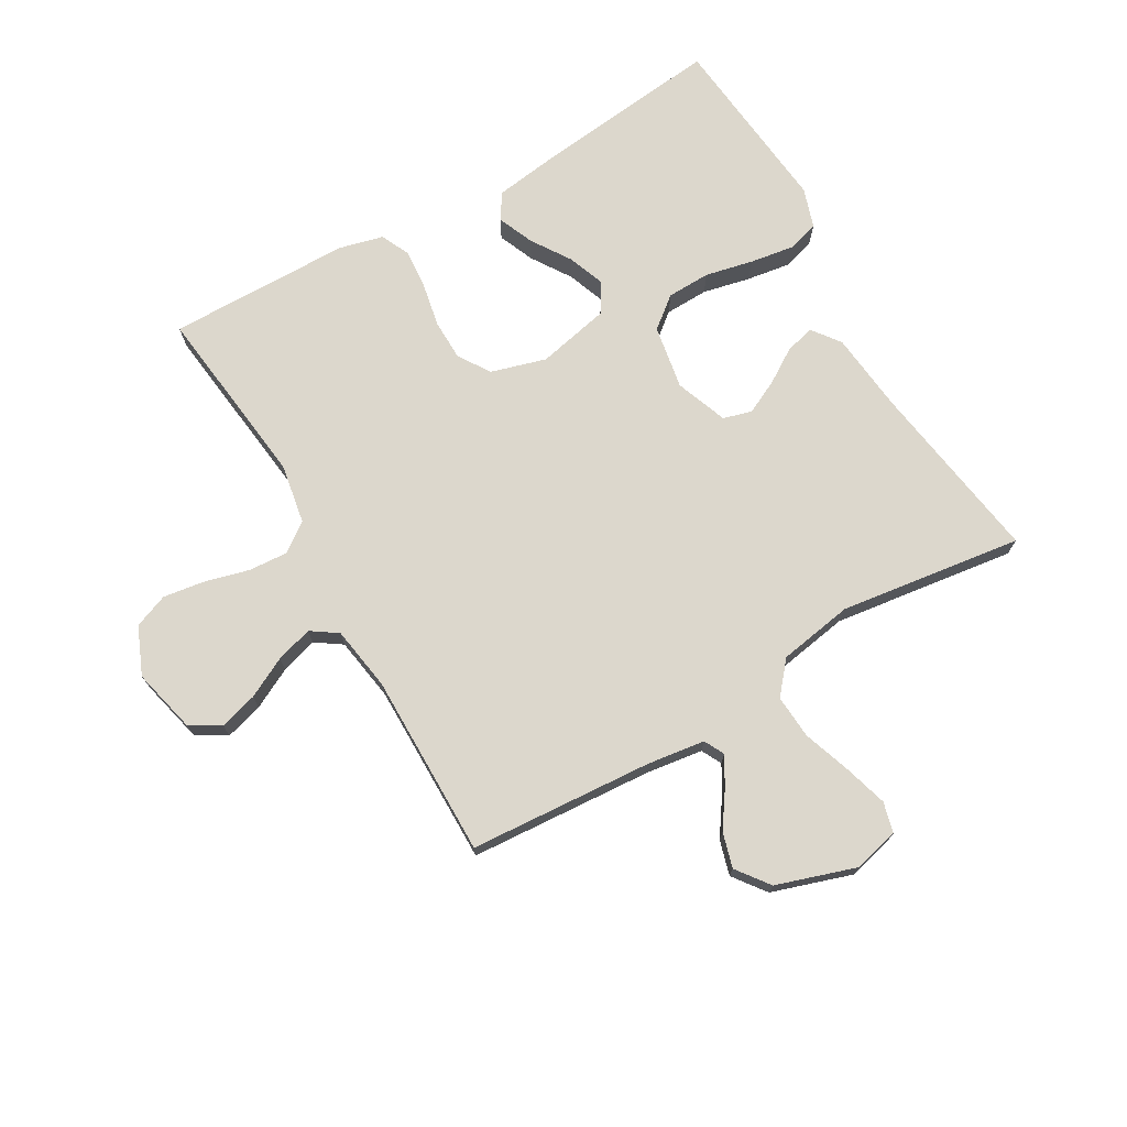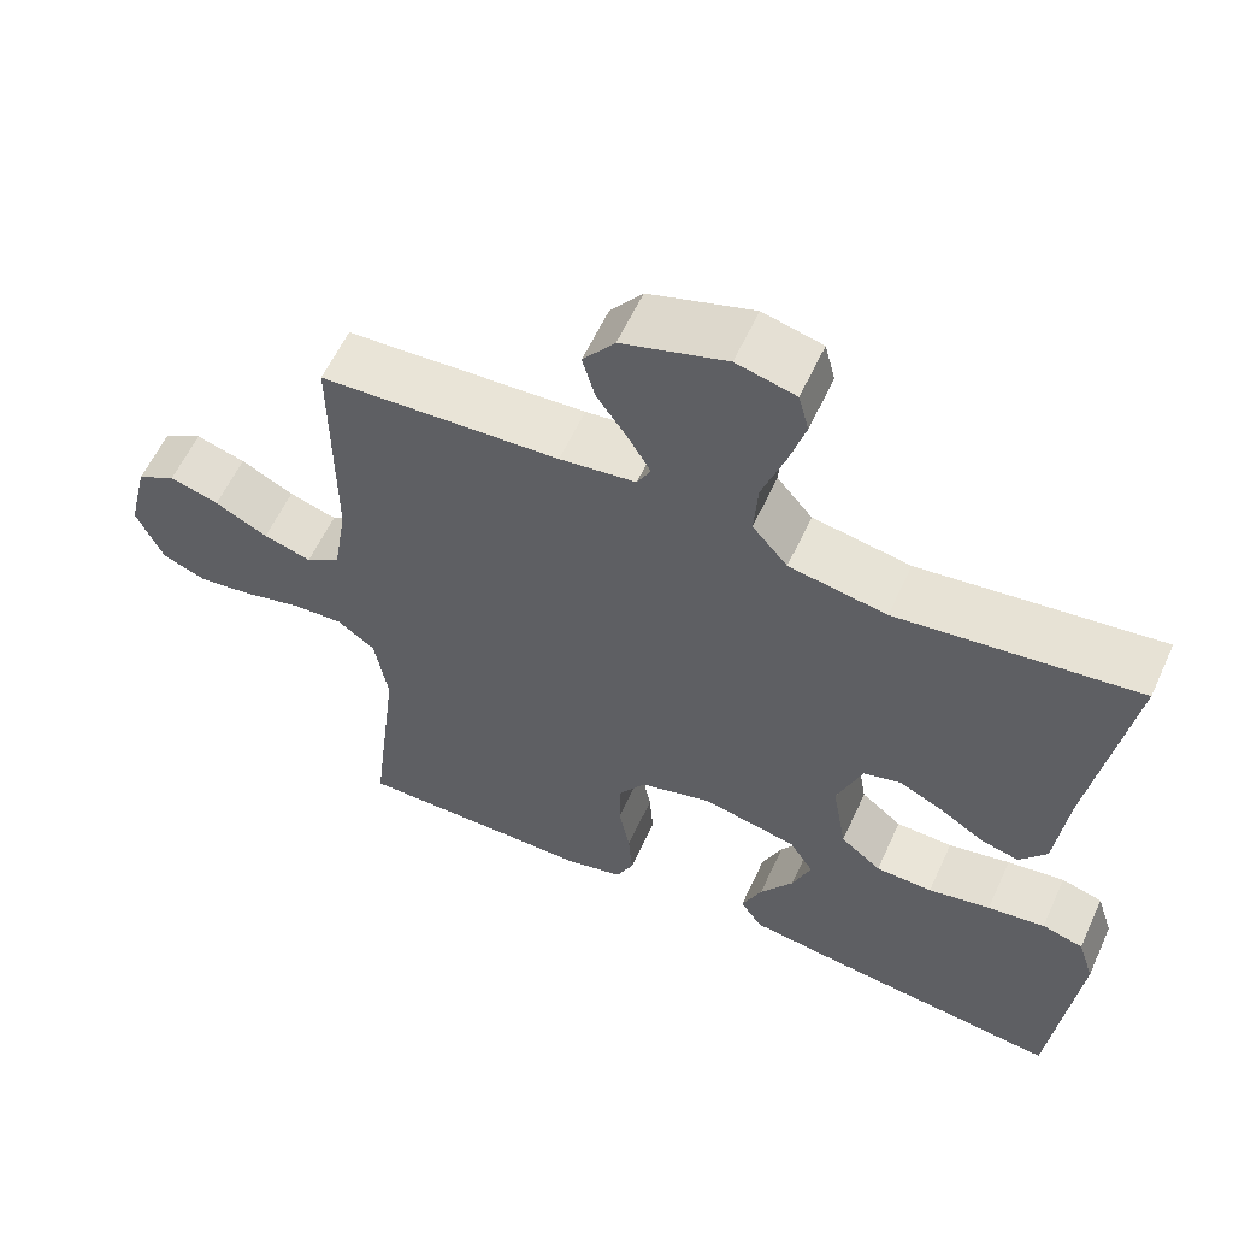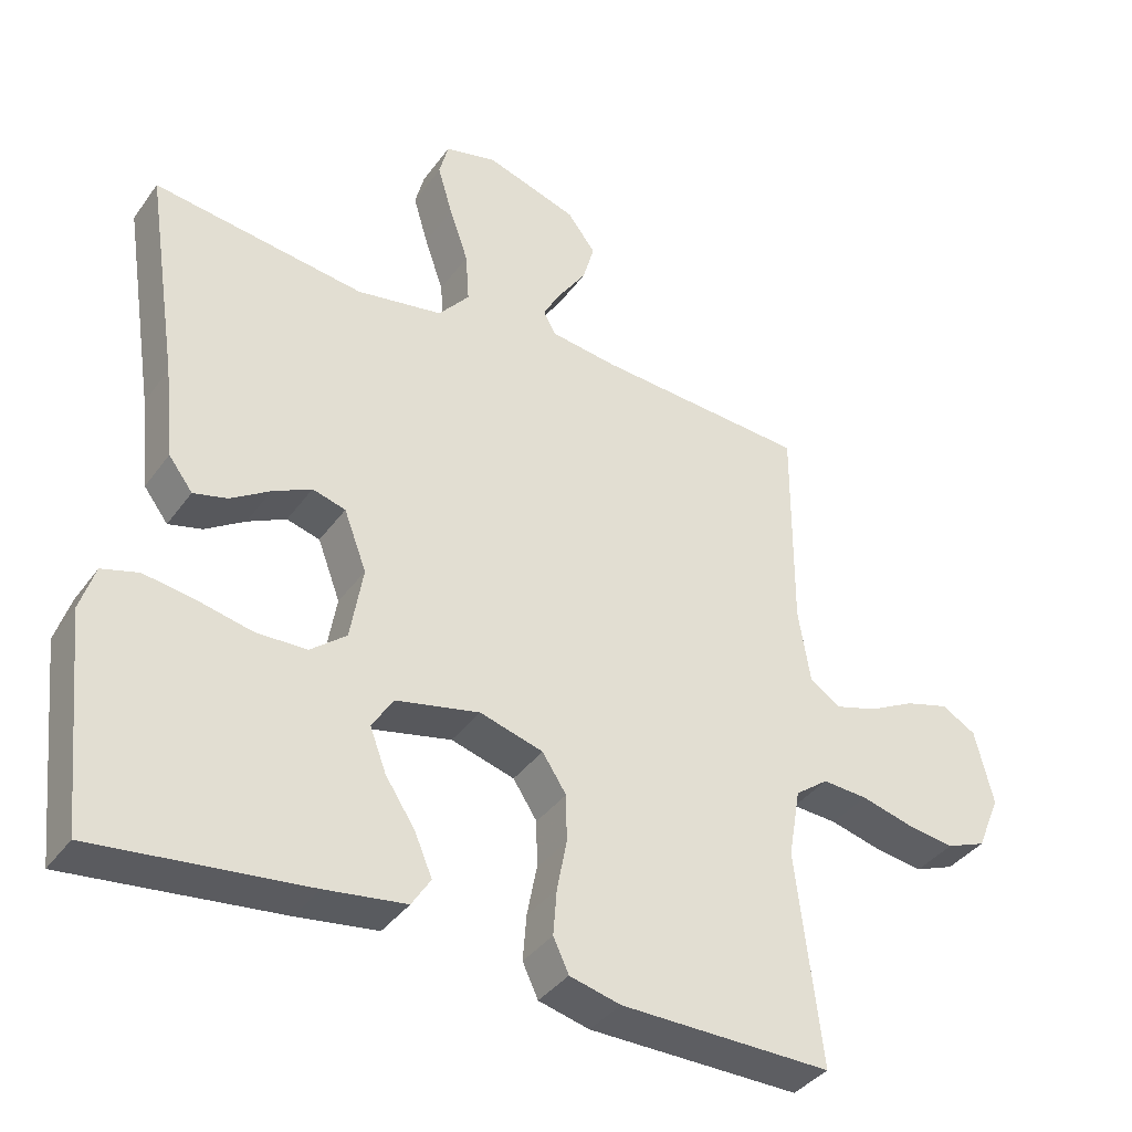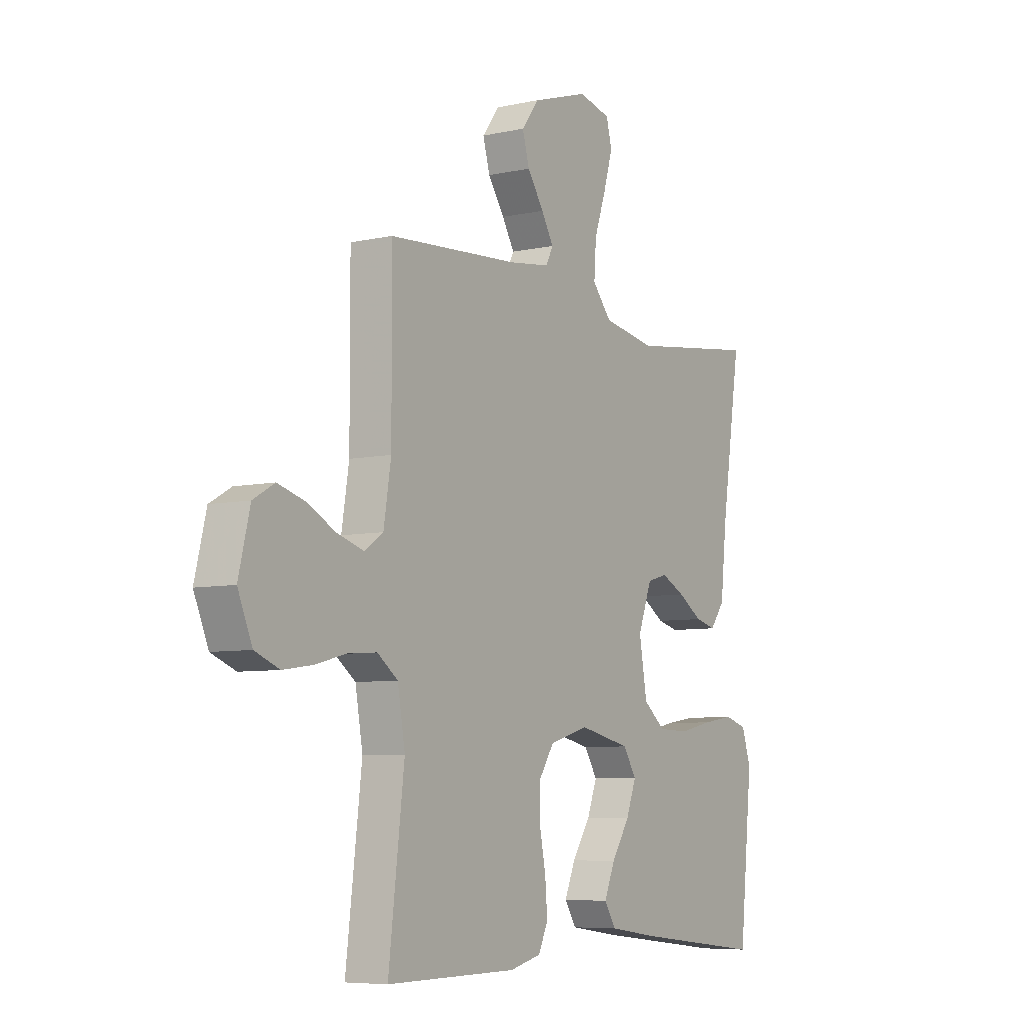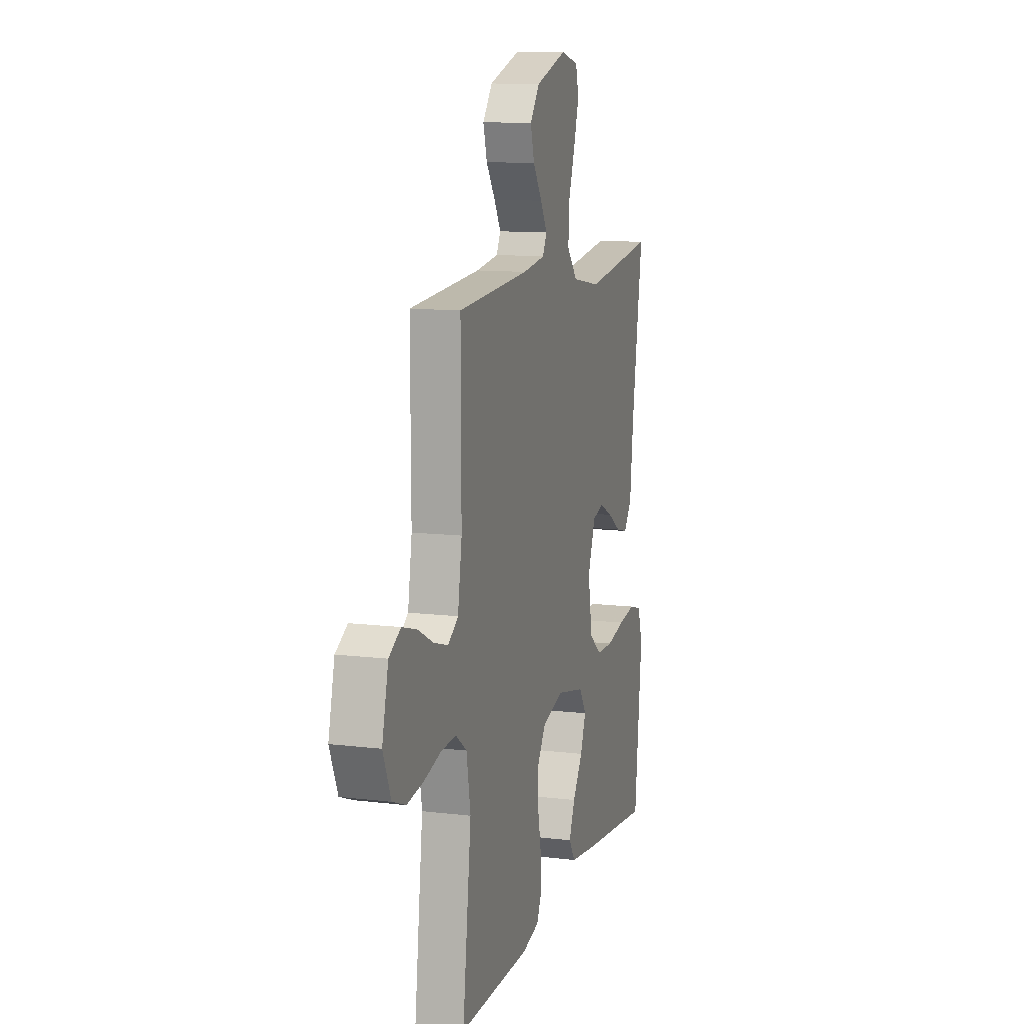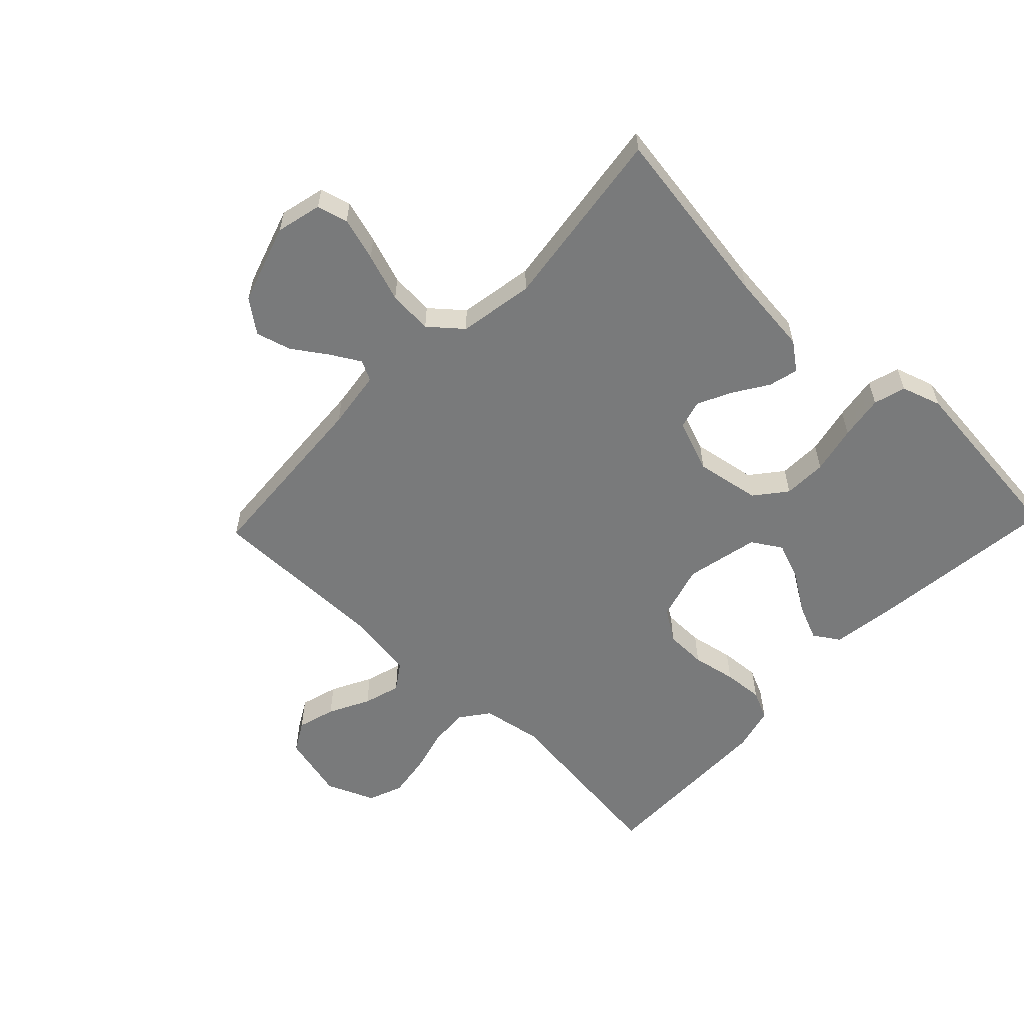
<metadata>
{"format":"obj","ext":"obj","renderer":"f3d","projection":"perspective","resolution":1024,"background":"white","views":[{"elev":72.9,"azim":-29.9,"up":"+Y"},{"elev":59.3,"azim":24.6,"up":"+Z"},{"elev":-38.0,"azim":148.3,"up":"+Z"},{"elev":-6.9,"azim":-57.2,"up":"+Z"},{"elev":11.5,"azim":-73.5,"up":"+Z"},{"elev":-58.0,"azim":46.3,"up":"+Y"}]}
</metadata>
<code>
v 0.5 0.07 0.5
v 0.454 0.07 0.2
v 0.44 0.07 0.068
v 0.406 0.07 0.023
v 0.358 0.07 0.035
v 0.302 0.07 0.071
v 0.247 0.07 0.098
v 0.2 0.07 0.085
v 0.168 0.07 0
v 0.186 0.07 -0.105
v 0.237 0.07 -0.146
v 0.308 0.07 -0.148
v 0.386 0.07 -0.131
v 0.458 0.07 -0.12
v 0.51 0.07 -0.135
v 0.531 0.07 -0.2
v 0.5 0.07 -0.5
v 0.2 0.07 -0.466
v 0.086 0.07 -0.45
v 0.059 0.07 -0.408
v 0.084 0.07 -0.349
v 0.126 0.07 -0.285
v 0.149 0.07 -0.224
v 0.119 0.07 -0.176
v 0 0.07 -0.15
v -0.09 0.07 -0.176
v -0.124 0.07 -0.228
v -0.125 0.07 -0.295
v -0.111 0.07 -0.367
v -0.106 0.07 -0.432
v -0.128 0.07 -0.479
v -0.2 0.07 -0.497
v -0.5 0.07 -0.5
v -0.464 0.07 -0.2
v -0.481 0.07 -0.102
v -0.528 0.07 -0.067
v -0.592 0.07 -0.071
v -0.664 0.07 -0.09
v -0.733 0.07 -0.1
v -0.789 0.07 -0.078
v -0.822 0.07 0
v -0.796 0.07 0.107
v -0.747 0.07 0.135
v -0.685 0.07 0.117
v -0.619 0.07 0.083
v -0.559 0.07 0.065
v -0.516 0.07 0.094
v -0.499 0.07 0.2
v -0.5 0.07 0.5
v -0.2 0.07 0.52
v -0.105 0.07 0.533
v -0.088 0.07 0.566
v -0.116 0.07 0.614
v -0.154 0.07 0.67
v -0.17 0.07 0.727
v -0.13 0.07 0.78
v 0 0.07 0.822
v 0.074 0.07 0.804
v 0.087 0.07 0.754
v 0.066 0.07 0.683
v 0.039 0.07 0.605
v 0.034 0.07 0.533
v 0.078 0.07 0.481
v 0.2 0.07 0.46
v 0.5 0 0.5
v 0.454 0 0.2
v 0.44 0 0.068
v 0.406 0 0.023
v 0.358 0 0.035
v 0.302 0 0.071
v 0.247 0 0.098
v 0.2 0 0.085
v 0.168 0 0
v 0.186 0 -0.105
v 0.237 0 -0.146
v 0.308 0 -0.148
v 0.386 0 -0.131
v 0.458 0 -0.12
v 0.51 0 -0.135
v 0.531 0 -0.2
v 0.5 0 -0.5
v 0.2 0 -0.466
v 0.086 0 -0.45
v 0.059 0 -0.408
v 0.084 0 -0.349
v 0.126 0 -0.285
v 0.149 0 -0.224
v 0.119 0 -0.176
v 0 0 -0.15
v -0.09 0 -0.176
v -0.124 0 -0.228
v -0.125 0 -0.295
v -0.111 0 -0.367
v -0.106 0 -0.432
v -0.128 0 -0.479
v -0.2 0 -0.497
v -0.5 0 -0.5
v -0.464 0 -0.2
v -0.481 0 -0.102
v -0.528 0 -0.067
v -0.592 0 -0.071
v -0.664 0 -0.09
v -0.733 0 -0.1
v -0.789 0 -0.078
v -0.822 0 0
v -0.796 0 0.107
v -0.747 0 0.135
v -0.685 0 0.117
v -0.619 0 0.083
v -0.559 0 0.065
v -0.516 0 0.094
v -0.499 0 0.2
v -0.5 0 0.5
v -0.2 0 0.52
v -0.105 0 0.533
v -0.088 0 0.566
v -0.116 0 0.614
v -0.154 0 0.67
v -0.17 0 0.727
v -0.13 0 0.78
v 0 0 0.822
v 0.074 0 0.804
v 0.087 0 0.754
v 0.066 0 0.683
v 0.039 0 0.605
v 0.034 0 0.533
v 0.078 0 0.481
v 0.2 0 0.46
f 58 59 60 61
f 56 57 58 61
f 56 61 62
f 53 54 55 56
f 52 53 56 62
f 51 52 62 63
f 48 49 50
f 47 48 50 51
f 42 43 44 45
f 42 45 46
f 41 42 46
f 40 41 46
f 37 38 39 40
f 36 37 40 46
f 35 36 46 47
f 31 32 33 34
f 31 34 35
f 28 29 30 31
f 27 28 31 35
f 26 27 35 47
f 19 20 21 22
f 19 22 23
f 18 19 23
f 17 18 23
f 16 17 23 24
f 12 13 14 15
f 12 15 16 24
f 3 4 5 6
f 2 3 6 7
f 64 1 2 7
f 63 64 7 8
f 51 63 8 9
f 25 26 47 51
f 25 51 9 10
f 11 12 24 25
f 10 11 25
f 125 124 123 122
f 125 122 121 120
f 126 125 120
f 120 119 118 117
f 126 120 117 116
f 127 126 116 115
f 114 113 112
f 115 114 112 111
f 109 108 107 106
f 110 109 106
f 110 106 105
f 110 105 104
f 104 103 102 101
f 110 104 101 100
f 111 110 100 99
f 98 97 96 95
f 99 98 95
f 95 94 93 92
f 99 95 92 91
f 111 99 91 90
f 86 85 84 83
f 87 86 83
f 87 83 82
f 87 82 81
f 88 87 81 80
f 79 78 77 76
f 88 80 79 76
f 70 69 68 67
f 71 70 67 66
f 71 66 65 128
f 72 71 128 127
f 73 72 127 115
f 115 111 90 89
f 74 73 115 89
f 89 88 76 75
f 89 75 74
f 1 65 66 2
f 2 66 67 3
f 3 67 68 4
f 4 68 69 5
f 5 69 70 6
f 6 70 71 7
f 7 71 72 8
f 8 72 73 9
f 9 73 74 10
f 10 74 75 11
f 11 75 76 12
f 12 76 77 13
f 13 77 78 14
f 14 78 79 15
f 15 79 80 16
f 16 80 81 17
f 17 81 82 18
f 18 82 83 19
f 19 83 84 20
f 20 84 85 21
f 21 85 86 22
f 22 86 87 23
f 23 87 88 24
f 24 88 89 25
f 25 89 90 26
f 26 90 91 27
f 27 91 92 28
f 28 92 93 29
f 29 93 94 30
f 30 94 95 31
f 31 95 96 32
f 32 96 97 33
f 33 97 98 34
f 34 98 99 35
f 35 99 100 36
f 36 100 101 37
f 37 101 102 38
f 38 102 103 39
f 39 103 104 40
f 40 104 105 41
f 41 105 106 42
f 42 106 107 43
f 43 107 108 44
f 44 108 109 45
f 45 109 110 46
f 46 110 111 47
f 47 111 112 48
f 48 112 113 49
f 49 113 114 50
f 50 114 115 51
f 51 115 116 52
f 52 116 117 53
f 53 117 118 54
f 54 118 119 55
f 55 119 120 56
f 56 120 121 57
f 57 121 122 58
f 58 122 123 59
f 59 123 124 60
f 60 124 125 61
f 61 125 126 62
f 62 126 127 63
f 63 127 128 64
f 64 128 65 1

</code>
